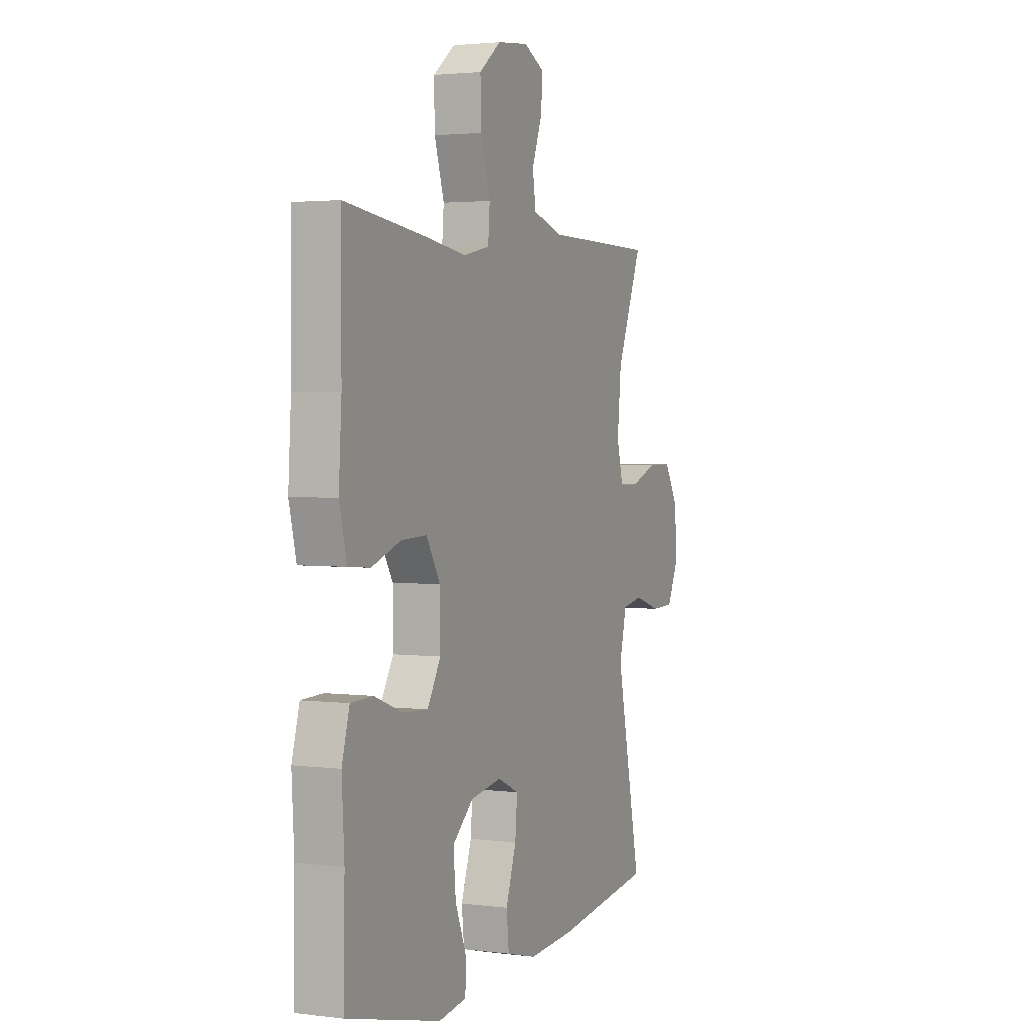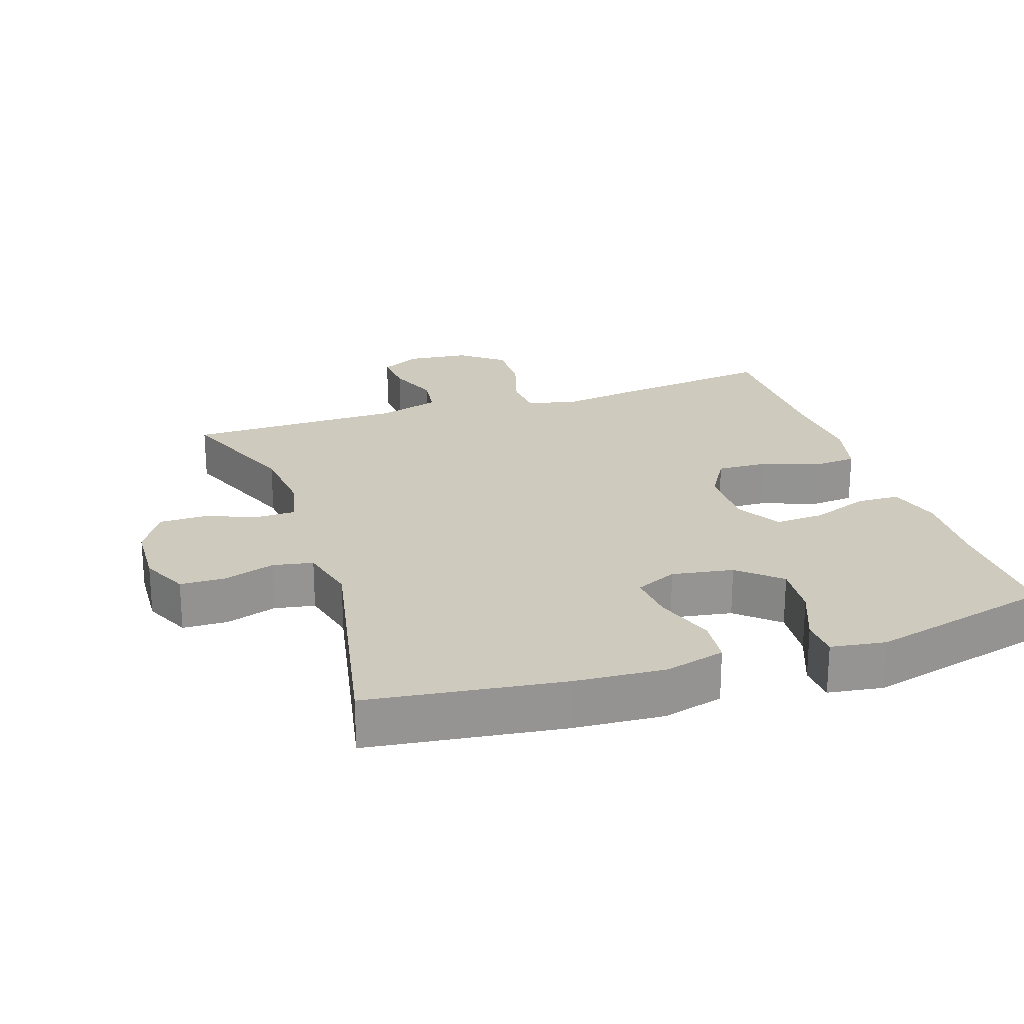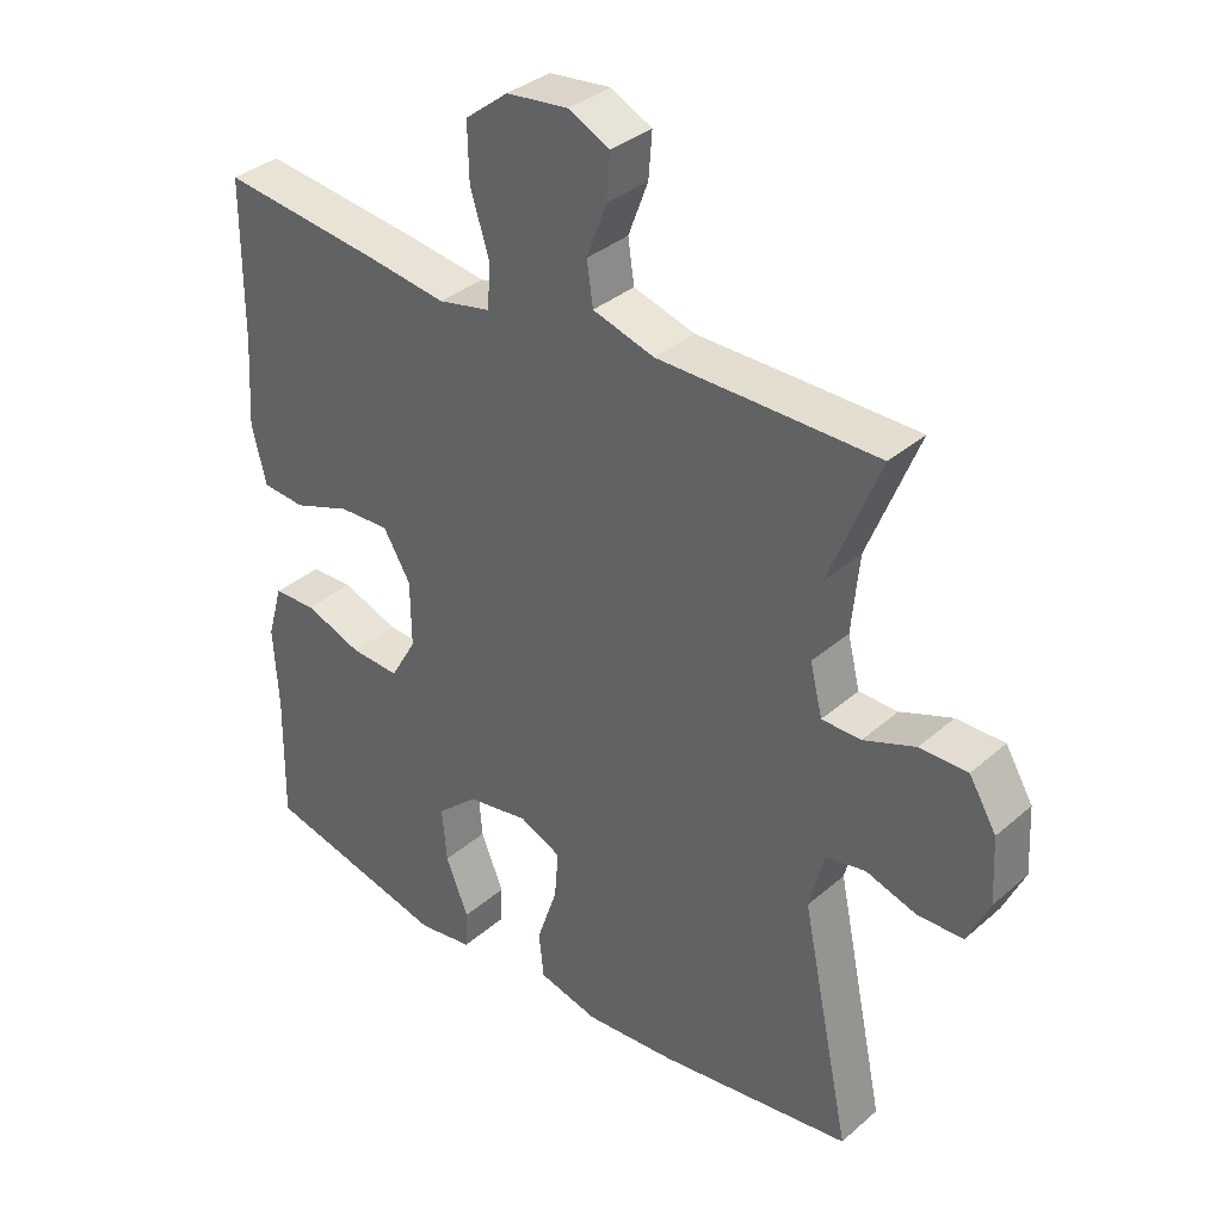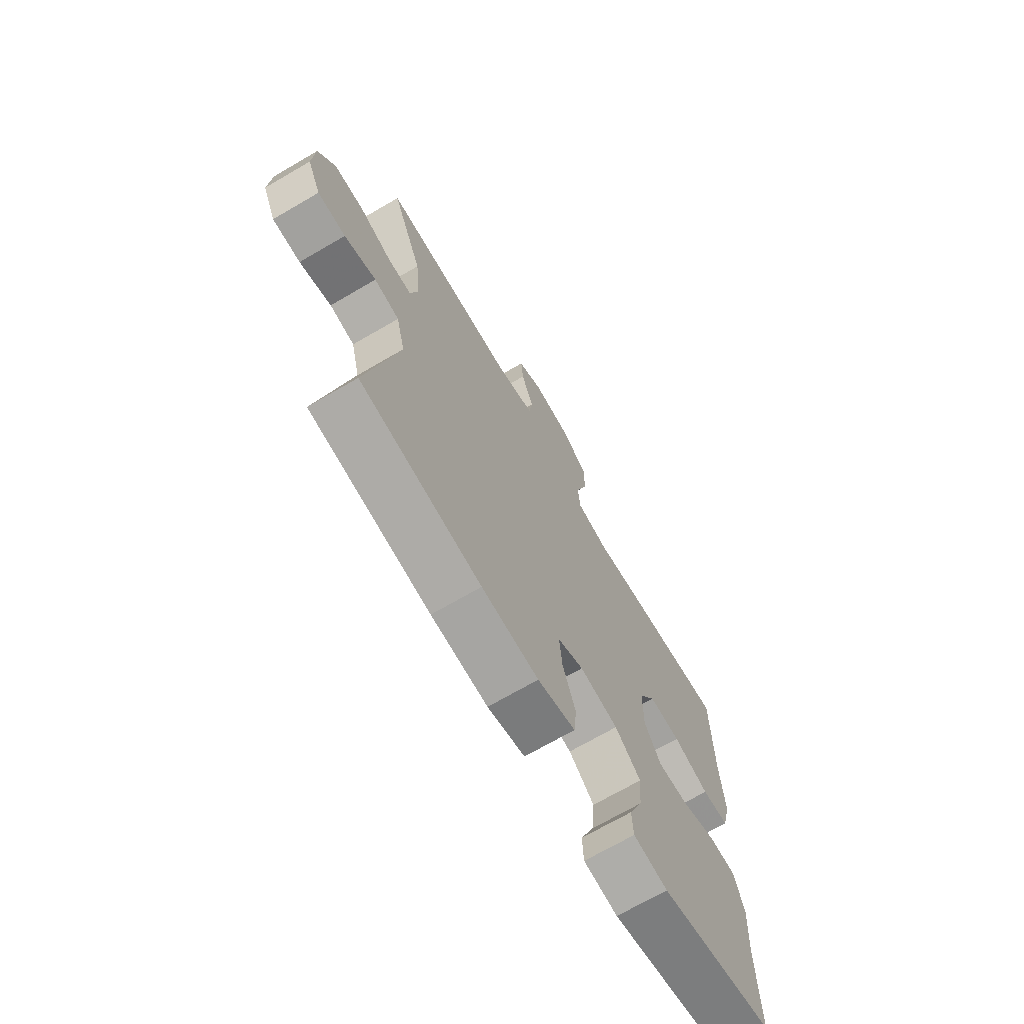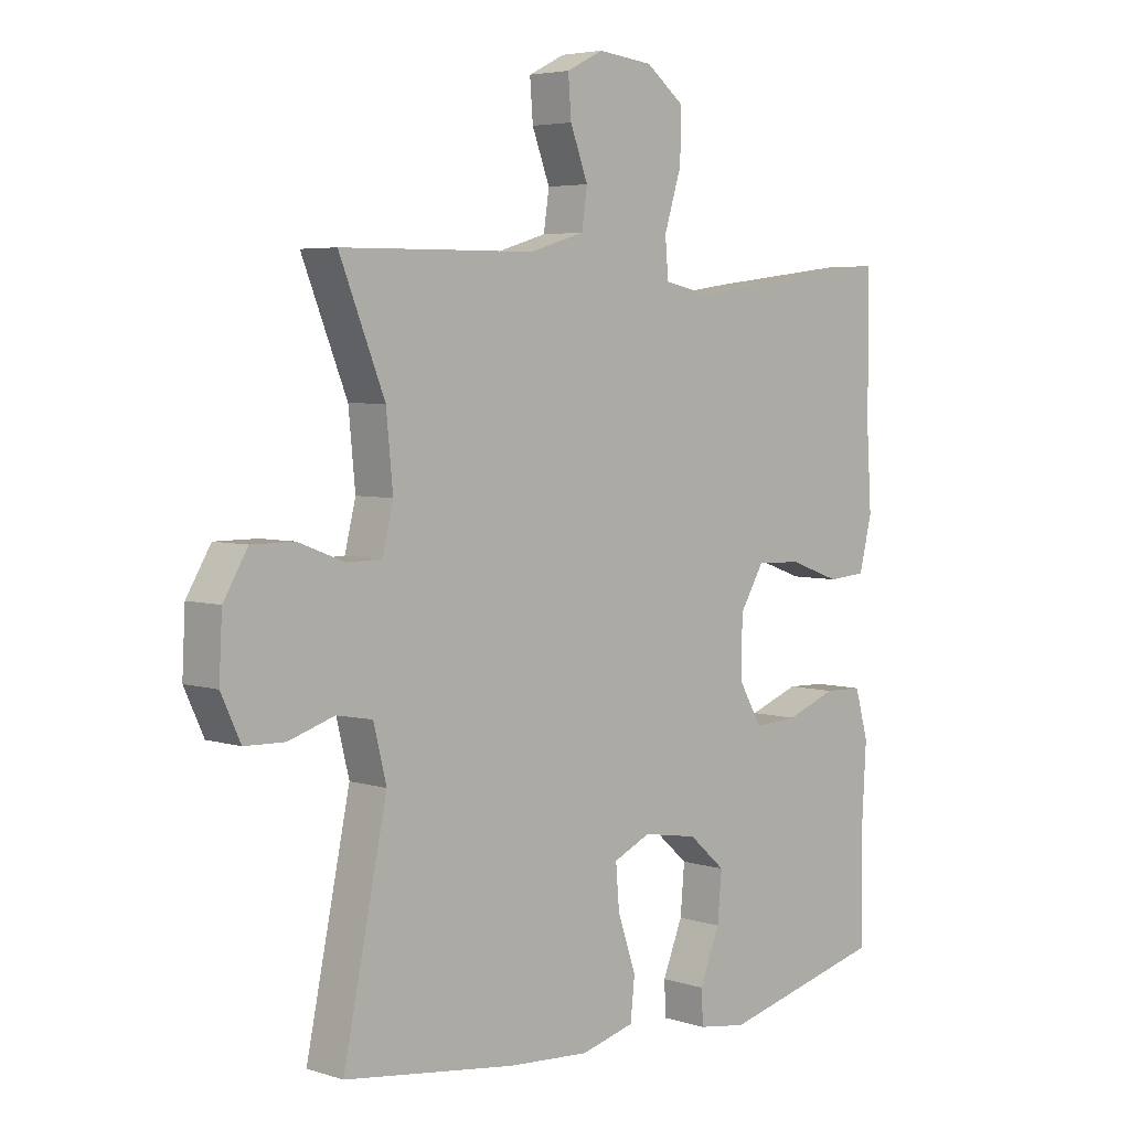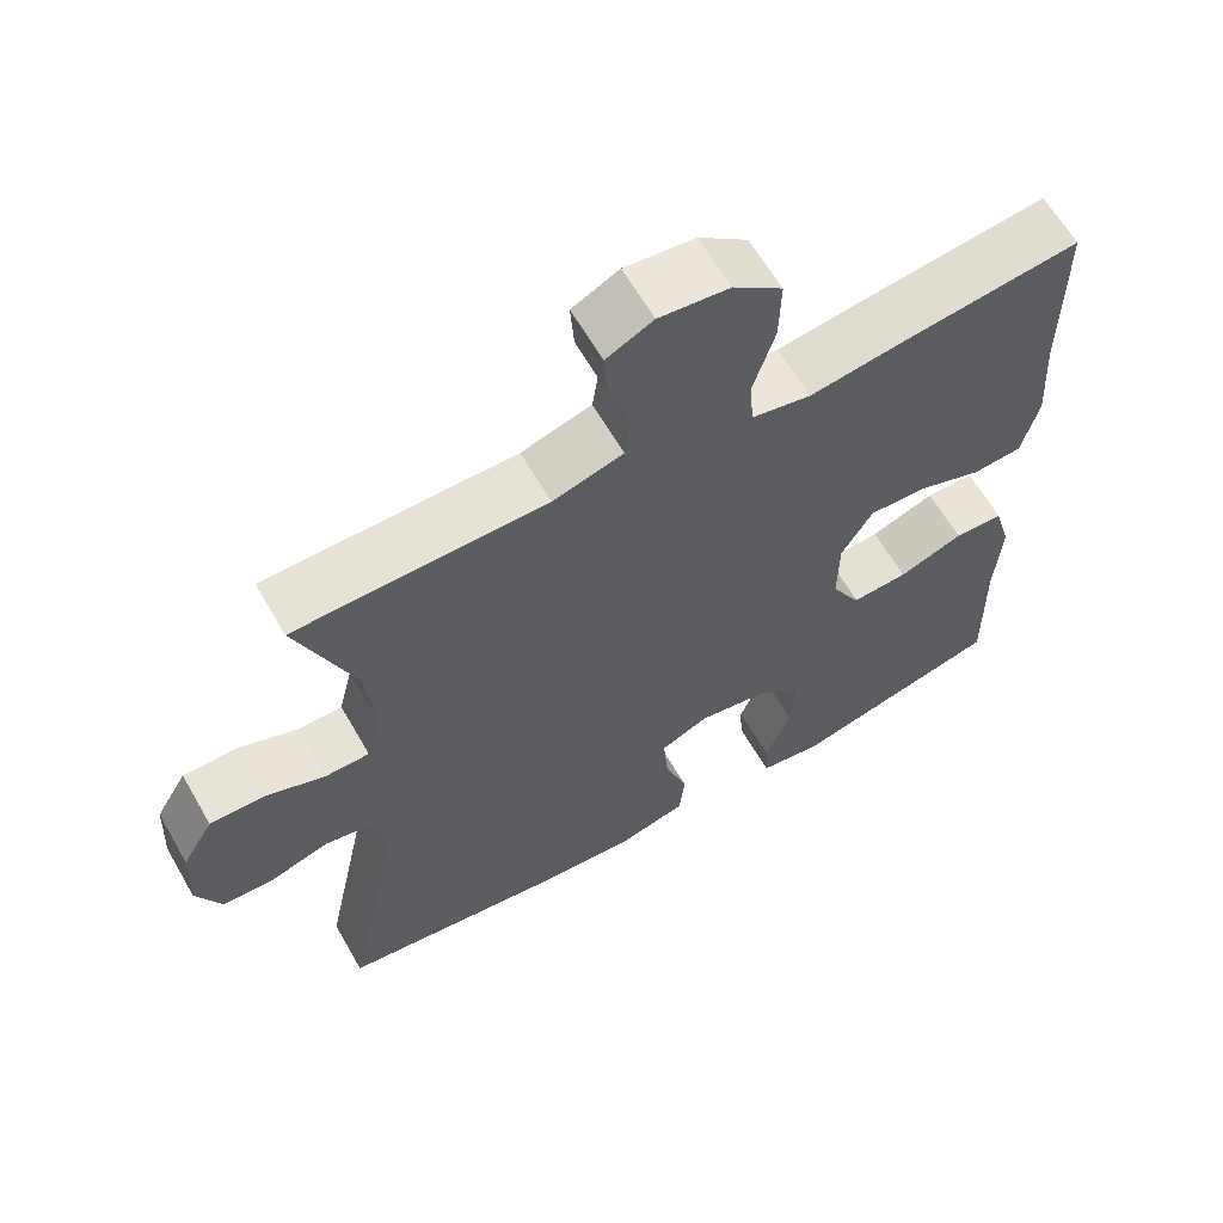
<metadata>
{"format":"obj","ext":"obj","renderer":"f3d","projection":"perspective","resolution":1024,"background":"white","views":[{"elev":2.5,"azim":-66.0,"up":"+Z"},{"elev":23.2,"azim":161.5,"up":"+Y"},{"elev":35.1,"azim":41.2,"up":"+Z"},{"elev":-70.6,"azim":120.2,"up":"+Z"},{"elev":4.7,"azim":135.0,"up":"+Z"},{"elev":62.6,"azim":150.2,"up":"+Z"}]}
</metadata>
<code>
v 0.5 0.07 -0.5
v 0.217 0.07 -0.538
v 0.084 0.07 -0.547
v -0.004 0.07 -0.524
v -0.011 0.07 -0.457
v 0.019 0.07 -0.369
v 0.025 0.07 -0.298
v -0.036 0.07 -0.27
v -0.126 0.07 -0.285
v -0.186 0.07 -0.338
v -0.179 0.07 -0.417
v -0.146 0.07 -0.499
v -0.149 0.07 -0.555
v -0.229 0.07 -0.567
v -0.5 0.07 -0.5
v -0.497 0.07 -0.313
v -0.504 0.07 -0.191
v -0.482 0.07 -0.113
v -0.419 0.07 -0.111
v -0.336 0.07 -0.142
v -0.264 0.07 -0.146
v -0.226 0.07 -0.08
v -0.227 0.07 0.016
v -0.267 0.07 0.083
v -0.341 0.07 0.08
v -0.425 0.07 0.05
v -0.488 0.07 0.055
v -0.509 0.07 0.14
v -0.501 0.07 0.268
v -0.5 0.07 0.5
v -0.266 0.07 0.471
v -0.149 0.07 0.454
v -0.073 0.07 0.47
v -0.068 0.07 0.533
v -0.096 0.07 0.623
v -0.098 0.07 0.705
v -0.035 0.07 0.754
v 0.055 0.07 0.764
v 0.115 0.07 0.734
v 0.11 0.07 0.669
v 0.081 0.07 0.592
v 0.09 0.07 0.53
v 0.18 0.07 0.503
v 0.315 0.07 0.502
v 0.5 0.07 0.5
v 0.426 0.07 0.315
v 0.415 0.07 0.201
v 0.433 0.07 0.128
v 0.49 0.07 0.127
v 0.566 0.07 0.156
v 0.636 0.07 0.156
v 0.676 0.07 0.089
v 0.681 0.07 -0.008
v 0.649 0.07 -0.077
v 0.583 0.07 -0.079
v 0.508 0.07 -0.055
v 0.449 0.07 -0.066
v 0.428 0.07 -0.152
v 0.5 0 -0.5
v 0.217 0 -0.538
v 0.084 0 -0.547
v -0.004 0 -0.524
v -0.011 0 -0.457
v 0.019 0 -0.369
v 0.025 0 -0.298
v -0.036 0 -0.27
v -0.126 0 -0.285
v -0.186 0 -0.338
v -0.179 0 -0.417
v -0.146 0 -0.499
v -0.149 0 -0.555
v -0.229 0 -0.567
v -0.5 0 -0.5
v -0.497 0 -0.313
v -0.504 0 -0.191
v -0.482 0 -0.113
v -0.419 0 -0.111
v -0.336 0 -0.142
v -0.264 0 -0.146
v -0.226 0 -0.08
v -0.227 0 0.016
v -0.267 0 0.083
v -0.341 0 0.08
v -0.425 0 0.05
v -0.488 0 0.055
v -0.509 0 0.14
v -0.501 0 0.268
v -0.5 0 0.5
v -0.266 0 0.471
v -0.149 0 0.454
v -0.073 0 0.47
v -0.068 0 0.533
v -0.096 0 0.623
v -0.098 0 0.705
v -0.035 0 0.754
v 0.055 0 0.764
v 0.115 0 0.734
v 0.11 0 0.669
v 0.081 0 0.592
v 0.09 0 0.53
v 0.18 0 0.503
v 0.315 0 0.502
v 0.5 0 0.5
v 0.426 0 0.315
v 0.415 0 0.201
v 0.433 0 0.128
v 0.49 0 0.127
v 0.566 0 0.156
v 0.636 0 0.156
v 0.676 0 0.089
v 0.681 0 -0.008
v 0.649 0 -0.077
v 0.583 0 -0.079
v 0.508 0 -0.055
v 0.449 0 -0.066
v 0.428 0 -0.152
f 54 55 56
f 53 54 56
f 52 53 56
f 51 52 56
f 50 51 56
f 49 50 56
f 48 49 56 57
f 47 48 57 58
f 43 44 45 46
f 42 43 46 47
f 39 40 41
f 38 39 41
f 37 38 41
f 36 37 41
f 35 36 41
f 34 35 41
f 33 34 41 42
f 29 30 31 32
f 29 32 33
f 28 29 33
f 27 28 33
f 26 27 33
f 25 26 33
f 33 42 47
f 25 33 47
f 24 25 47
f 18 19 20
f 17 18 20
f 16 17 20
f 15 16 20
f 14 15 20
f 13 14 20
f 12 13 20
f 11 12 20
f 10 11 20 21
f 9 10 21 22
f 4 5 6
f 3 4 6
f 2 3 6
f 1 2 6
f 58 1 6
f 58 6 7
f 58 7 8
f 47 58 8
f 24 47 8
f 23 24 8
f 8 9 22 23
f 114 113 112
f 114 112 111
f 114 111 110
f 114 110 109
f 114 109 108
f 114 108 107
f 115 114 107 106
f 116 115 106 105
f 104 103 102 101
f 105 104 101 100
f 99 98 97
f 99 97 96
f 99 96 95
f 99 95 94
f 99 94 93
f 99 93 92
f 100 99 92 91
f 90 89 88 87
f 91 90 87
f 91 87 86
f 91 86 85
f 91 85 84
f 91 84 83
f 105 100 91
f 105 91 83
f 105 83 82
f 78 77 76
f 78 76 75
f 78 75 74
f 78 74 73
f 78 73 72
f 78 72 71
f 78 71 70
f 78 70 69
f 79 78 69 68
f 80 79 68 67
f 64 63 62
f 64 62 61
f 64 61 60
f 64 60 59
f 64 59 116
f 65 64 116
f 66 65 116
f 66 116 105
f 66 105 82
f 66 82 81
f 81 80 67 66
f 1 59 60 2
f 2 60 61 3
f 3 61 62 4
f 4 62 63 5
f 5 63 64 6
f 6 64 65 7
f 7 65 66 8
f 8 66 67 9
f 9 67 68 10
f 10 68 69 11
f 11 69 70 12
f 12 70 71 13
f 13 71 72 14
f 14 72 73 15
f 15 73 74 16
f 16 74 75 17
f 17 75 76 18
f 18 76 77 19
f 19 77 78 20
f 20 78 79 21
f 21 79 80 22
f 22 80 81 23
f 23 81 82 24
f 24 82 83 25
f 25 83 84 26
f 26 84 85 27
f 27 85 86 28
f 28 86 87 29
f 29 87 88 30
f 30 88 89 31
f 31 89 90 32
f 32 90 91 33
f 33 91 92 34
f 34 92 93 35
f 35 93 94 36
f 36 94 95 37
f 37 95 96 38
f 38 96 97 39
f 39 97 98 40
f 40 98 99 41
f 41 99 100 42
f 42 100 101 43
f 43 101 102 44
f 44 102 103 45
f 45 103 104 46
f 46 104 105 47
f 47 105 106 48
f 48 106 107 49
f 49 107 108 50
f 50 108 109 51
f 51 109 110 52
f 52 110 111 53
f 53 111 112 54
f 54 112 113 55
f 55 113 114 56
f 56 114 115 57
f 57 115 116 58
f 58 116 59 1

</code>
